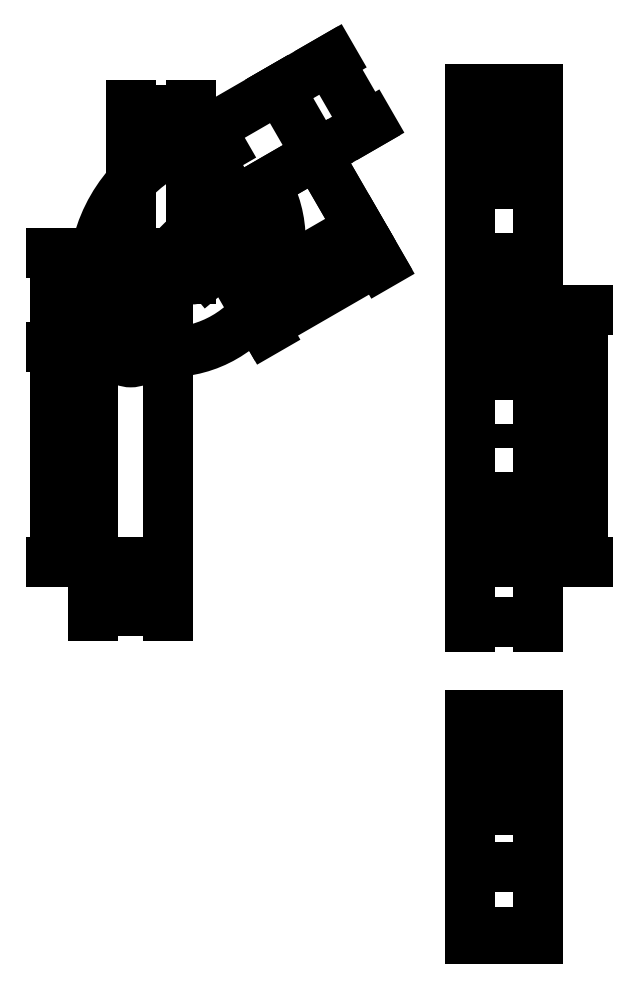
<metadata>
{"format":"dxf","ext":"dxf","renderer":"ezdxf+matplotlib","layout":"modelspace","background":"white","min_lineweight":24,"dpi":150}
</metadata>
<code>
0
SECTION
2
ENTITIES
0
INSERT
8
0
2
CUT001008009044_PROJ001
10
0
20
0
30
0
41
1
42
1
43
0
50
0
70
1
71
1
44
0
45
0
0
INSERT
8
0
2
CUT001008009044_PROJ002
10
0
20
-100
30
0
41
1
42
1
43
0
50
0
70
1
71
1
44
0
45
0
0
DIMENSION
8
dim
2
*D1
10
18
20
-16
30
0
11
9
21
-14.12
31
0
70
32
71
5
3
Standard
53
0
210
0
220
0
230
1
13
0
23
0
33
0
14
18
24
-3.306e-15
34
0
0
DIMENSION
8
dim
2
*D2
10
30
20
-4.776e-15
30
0
11
28.12
21
33.5
31
0
70
32
71
5
3
Standard
53
0
210
0
220
0
230
1
13
9
23
67
33
0
14
18
24
-3.306e-15
34
0
50
90
0
LINE
8
base
10
9
20
125.5
11
9
21
-3.306e-15
0
LINE
8
base
10
9
20
-40.63
11
9
21
-100
0
INSERT
8
0
2
CUT001008009044_PROJ
10
-100
20
0
30
0
41
1
42
1
43
0
50
0
70
1
71
1
44
0
45
0
0
DIMENSION
8
dim
2
*D3
10
-80
20
-13
30
0
11
-90
21
-11.12
31
0
70
32
71
5
3
Standard
53
0
210
0
220
0
230
1
13
-100
23
0
33
0
14
-80
24
-1.225e-15
34
0
0
DIMENSION
8
dim
2
*D4
10
-27.55
20
115.7
30
0
11
-30.92
21
125.3
31
0
70
33
71
5
3
Standard
53
0
210
0
220
0
230
1
13
-50.63
23
125.5
33
0
14
-40.63
24
108.2
34
0
0
DIMENSION
8
dim
2
*D5
10
-110
20
1.225e-15
30
0
11
-111.9
21
28.5
31
0
70
32
71
5
3
Standard
53
0
210
0
220
0
230
1
13
-90
23
57
33
0
14
-100
24
0
34
0
50
90
0
DIMENSION
8
dim
2
*D6
10
-110
20
57
30
0
11
-111.9
21
69.5
31
0
70
32
71
5
3
Standard
53
0
210
0
220
0
230
1
13
-74
23
82
33
0
14
-90
24
57
34
0
50
90
0
DIMENSION
8
dim
2
*D7
10
-74
20
120
30
0
11
-82
21
121.9
31
0
70
32
71
5
3
Standard
53
0
210
0
220
0
230
1
13
-90
23
57
33
0
14
-74
24
82
34
0
0
DIMENSION
8
dim
2
*D8
10
-24.36
20
80.03
30
0
11
-40.46
21
72.9
31
0
70
33
71
5
72
0
3
Standard
53
0
210
0
220
0
230
1
13
-70.94
23
90.7
33
0
14
-40.63
24
108.2
34
0
0
LINE
8
base
10
-72.28
20
113
11
-62.28
21
95.7
0
LINE
8
base2
10
-68.81
20
115
11
-58.81
21
97.7
0
LINE
8
base2
10
-75.74
20
111
11
-65.74
21
93.7
0
DIMENSION
8
dim
2
*D9
10
-29.34
20
88.65
30
0
11
-41.11
21
84.03
31
0
70
33
71
5
72
0
3
Standard
53
0
210
0
220
0
230
1
13
-62.28
23
95.7
33
0
14
-40.63
24
108.2
34
0
0
DIMENSION
8
dim
2
*D10
10
-53.74
20
88.92
30
0
11
-58.15
21
88.54
31
0
70
33
71
5
72
0
3
Standard
53
0
210
0
220
0
230
1
13
-65.74
23
93.7
33
0
14
-58.81
24
97.7
34
0
0
LINE
8
base
10
-80
20
67
11
-100
21
67
0
LINE
8
base2
10
-80
20
63
11
-100
21
63
0
LINE
8
base2
10
-80
20
71
11
-100
21
71
0
DIMENSION
8
dim
2
*D11
10
-80
20
-1.225e-15
30
0
11
0
21
0
31
0
70
34
71
5
72
0
3
Standard
53
0
210
0
220
0
230
1
13
-70.94
23
90.7
33
0
14
-40.63
24
108.2
34
0
15
-80
25
75
35
0
16
-63.12
26
60.94
36
0
0
DIMENSION
8
dim
2
*D12
10
-86.08
20
57.78
30
0
11
-90.37
21
58.84
31
0
70
35
1
   %%C8
71
5
3
Standard
53
0
210
0
220
0
230
1
15
-93.92
25
56.22
35
0
40
0
0
DIMENSION
8
dim
2
*D13
10
-74
20
82
30
0
11
-65.23
21
74.41
31
0
70
36
71
5
3
Standard
53
0
210
0
220
0
230
1
15
-69.52
25
76.62
35
0
40
0
0
DIMENSION
8
dim
2
*D14
10
-74
20
78
30
0
11
-75.88
21
82
31
0
70
35
1
   %%C8
71
5
3
Standard
53
0
210
0
220
0
230
1
15
-74
25
86
35
0
40
0
0
DIMENSION
8
dim
2
*D15
10
5.205
20
65.74
30
0
11
8.407
21
68.78
31
0
70
35
1
   %%C8
71
5
3
Standard
53
0
210
0
220
0
230
1
15
12.79
25
68.26
35
0
40
0
0
ENDSEC
0
EOF

</code>
